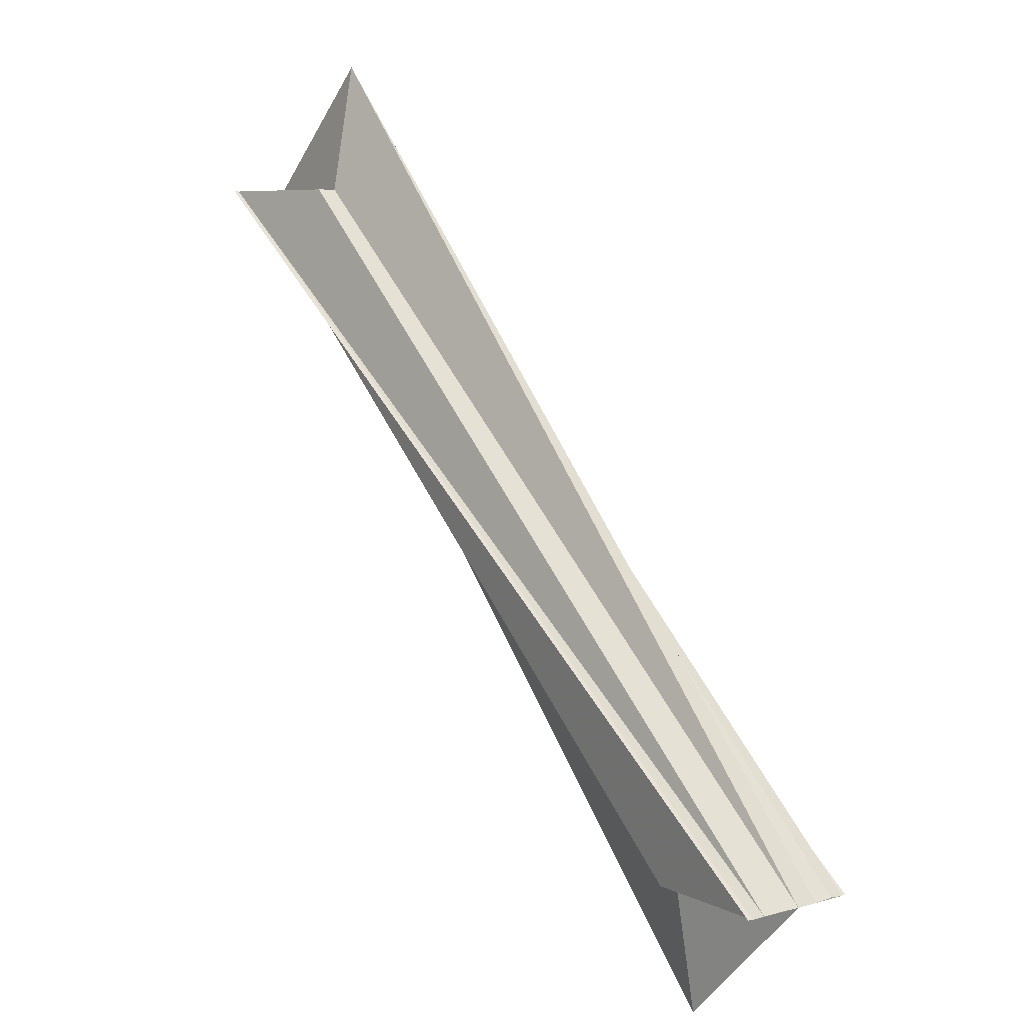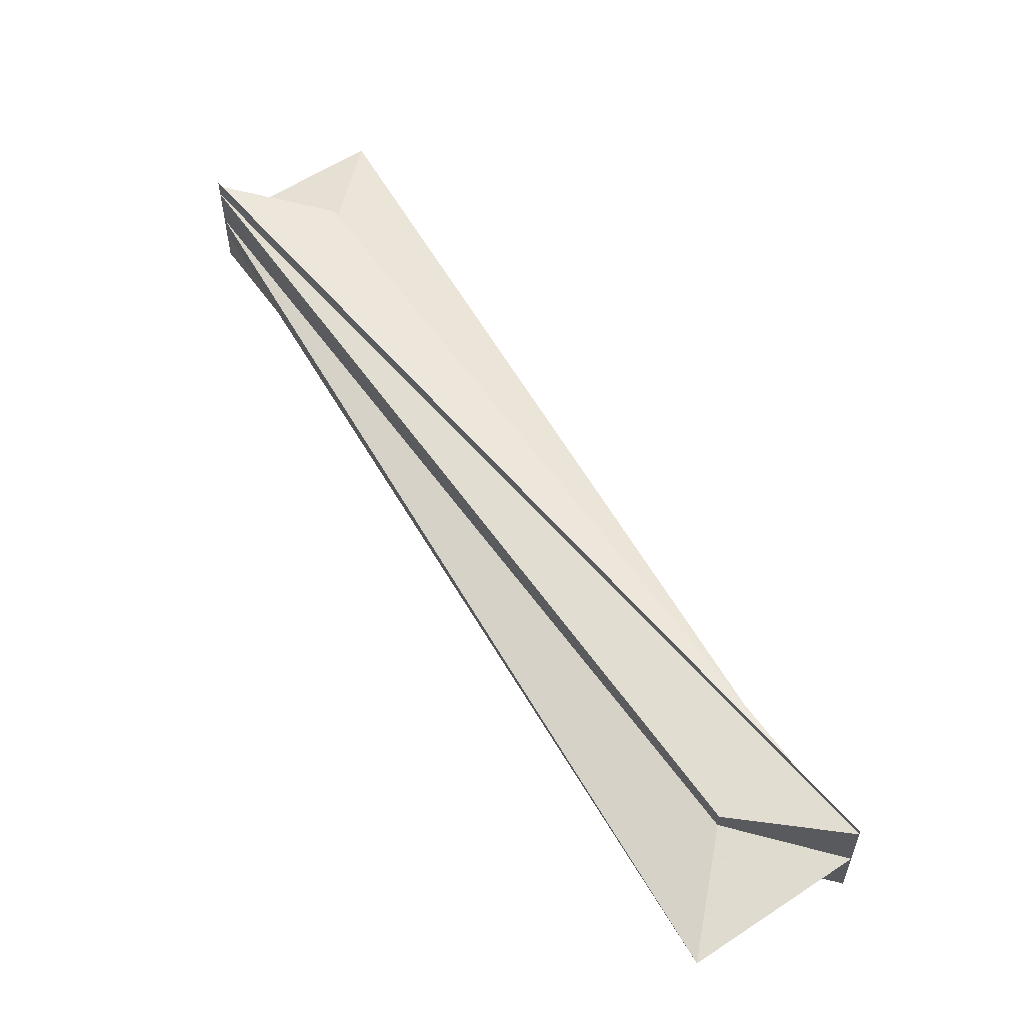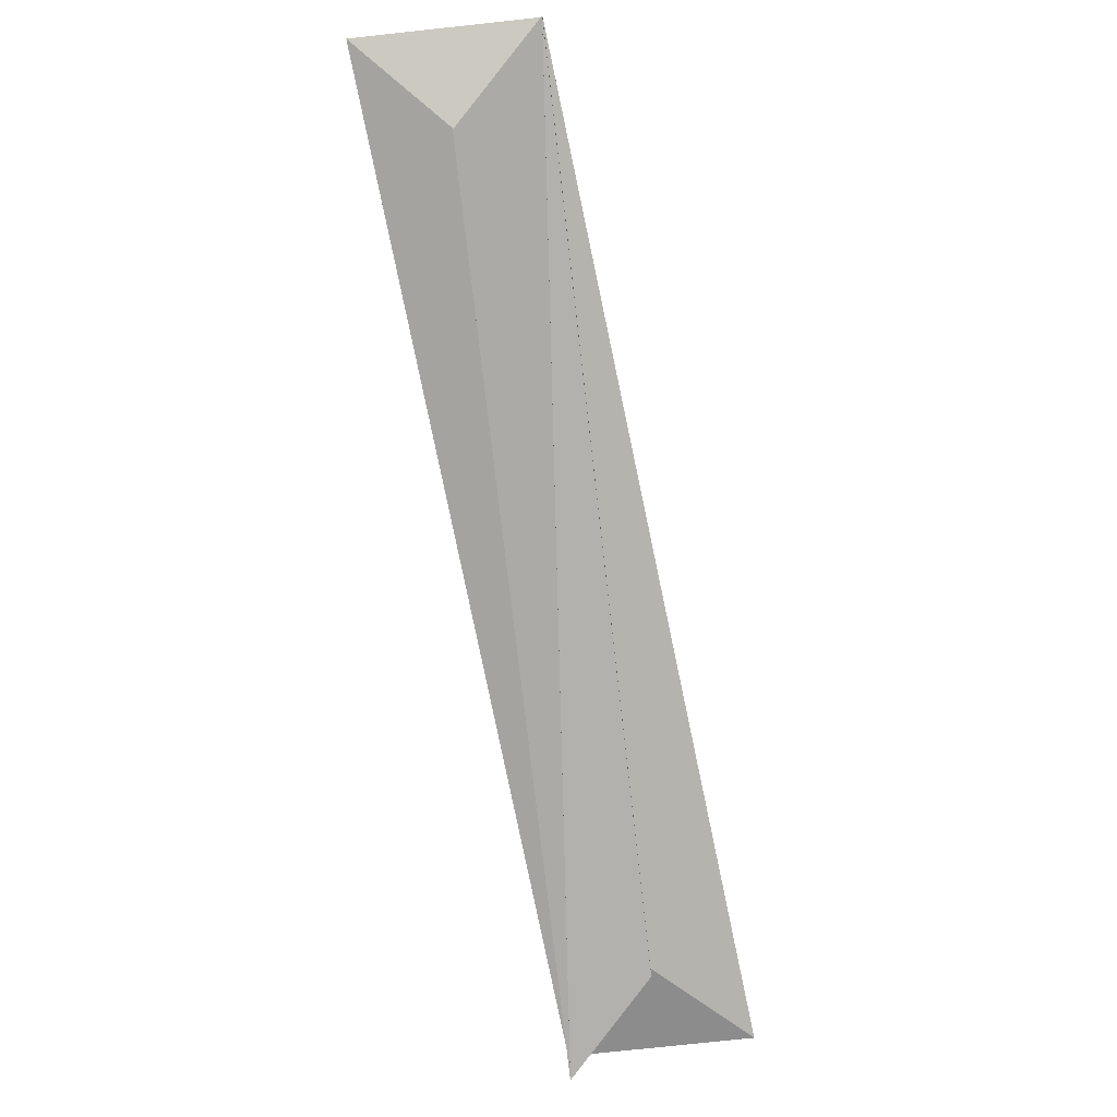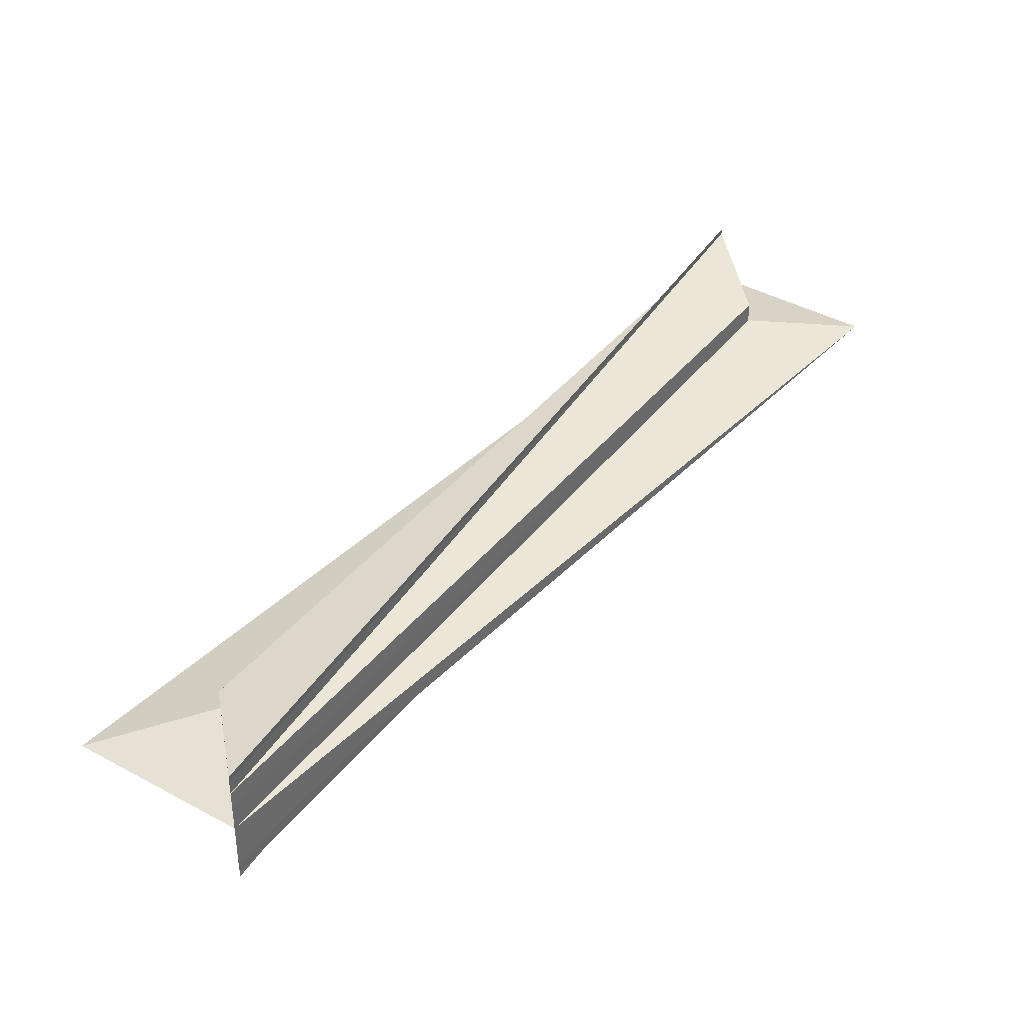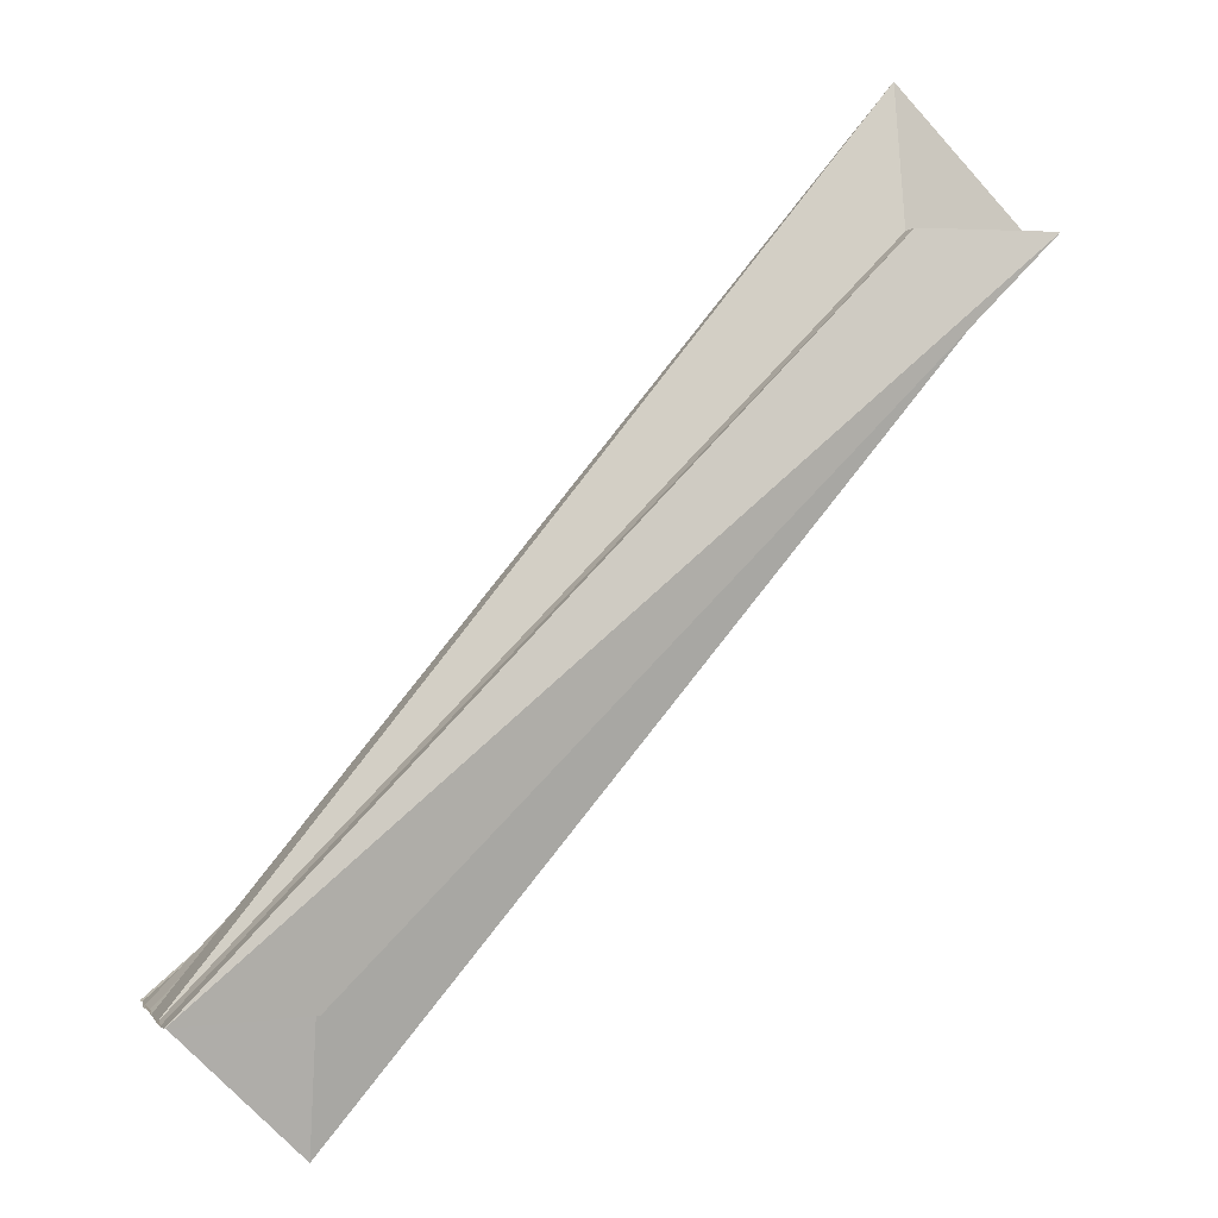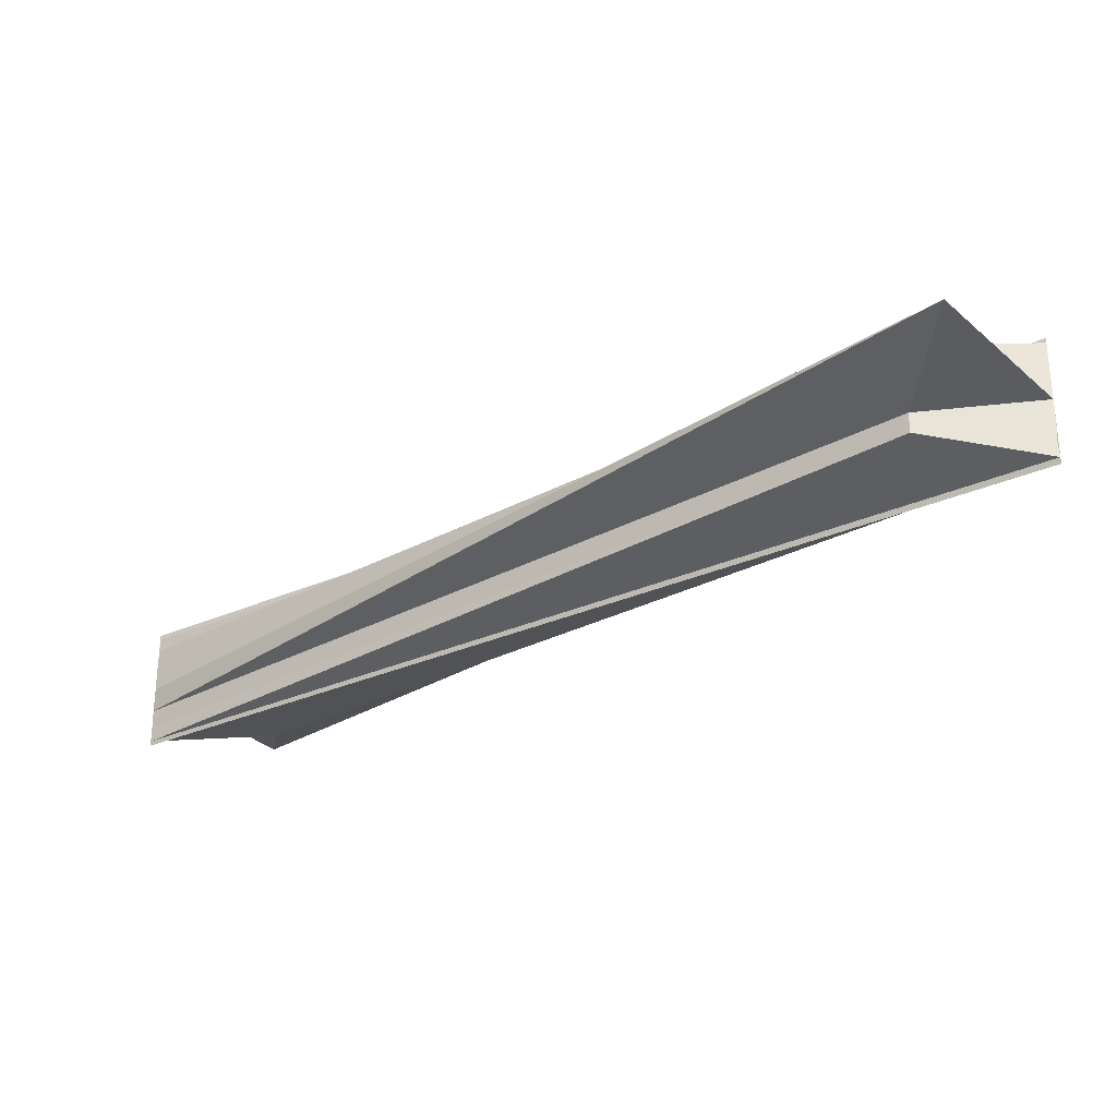
<metadata>
{"format":"obj","ext":"obj","renderer":"f3d","projection":"perspective","resolution":1024,"background":"white","views":[{"elev":6.7,"azim":48.7,"up":"+Y"},{"elev":58.4,"azim":-169.8,"up":"+Z"},{"elev":-78.8,"azim":-128.4,"up":"+Z"},{"elev":39.7,"azim":79.4,"up":"+Z"},{"elev":2.8,"azim":162.2,"up":"+Y"},{"elev":-30.2,"azim":-7.0,"up":"+Z"}]}
</metadata>
<code>
o 24297
v 2205 1867 18
v 2205 1867 18
v 2205 1867 18
v 2205 1867 18
v 2205 1867 18
v 2205 1867 18
v 2205 1867 18
v 2205 1867 18
v 2205 1867 18
v 2205 1867 18
v 2205 1867 18
v 2205 1867 18
v 2205 1867 18
v 2205 1867 18
v 2205 1867 18
v 2205 1867 18
v 2205 1867 18
v 2205 1867 18
v 2205 1867 18
v 2205 1867 18
v 2205 1867 18
v 2205 1867 18
v 2205 1867 18
v 2205 1867 18
v 2205 1867 18
v 2205 1867 18
v 2205 1867 18
v 2205 1867 18
v 2205 1867 18
v 2205 1867 18
v 2205 1867 18
v 2205 1867 18
v 2205 1867 18
v 2205 1867 18
v 2205 1867 18
v 2205 1867 18
v 2205 1867 18
v 2205 1867 18
v 2205 1867 18
v 2205 1867 18
v 2205 1867 18
v 2205 1867 18
v 2205 1867 18
v 2205 1867 18
v 2205 1867 18
v 2205 1867 18
v 2205 1867 18
v 2205 1867 18
v 2205 1867 18
v 2205 1867 18
v 2205 1867 18
v 2205 1867 18
v 2205 1867 18
v 2205 1867 18
v 2205 1867 18
v 2205 1867 18
v 2205 1867 18
v 2205 1867 18
v 2205 1867 18
v 2205 1867 18
v 2205 1867 18
v 2205 1867 18
v 2205 1867 18
v 2205 1867 18
v 2205 1867 18
v 2205 1867 18
v 2205 1867 18
v 2205 1867 18
v 2205 1867 18
f 1 2 3
f 3 4 5
f 6 7 5
f 8 4 9
f 10 9 11
f 8 12 13
f 14 13 15
f 16 13 17
f 18 19 16
f 20 21 17
f 22 23 17
f 22 24 25
f 25 26 27
f 28 15 29
f 28 30 31
f 32 33 30
f 34 33 35
f 36 37 28
f 38 37 36
f 39 38 36
f 40 41 39
f 42 38 39
f 43 44 38
f 8 38 42
f 37 45 28
f 8 46 45
f 45 46 10
f 28 45 10
f 47 45 48
f 28 49 50
f 49 51 50
f 51 8 50
f 52 51 53
f 50 8 54
f 55 50 56
f 8 57 54
f 54 57 58
f 57 14 58
f 58 14 59
f 28 58 59
f 60 61 58
f 62 63 64
f 65 66 67
f 67 68 69

</code>
